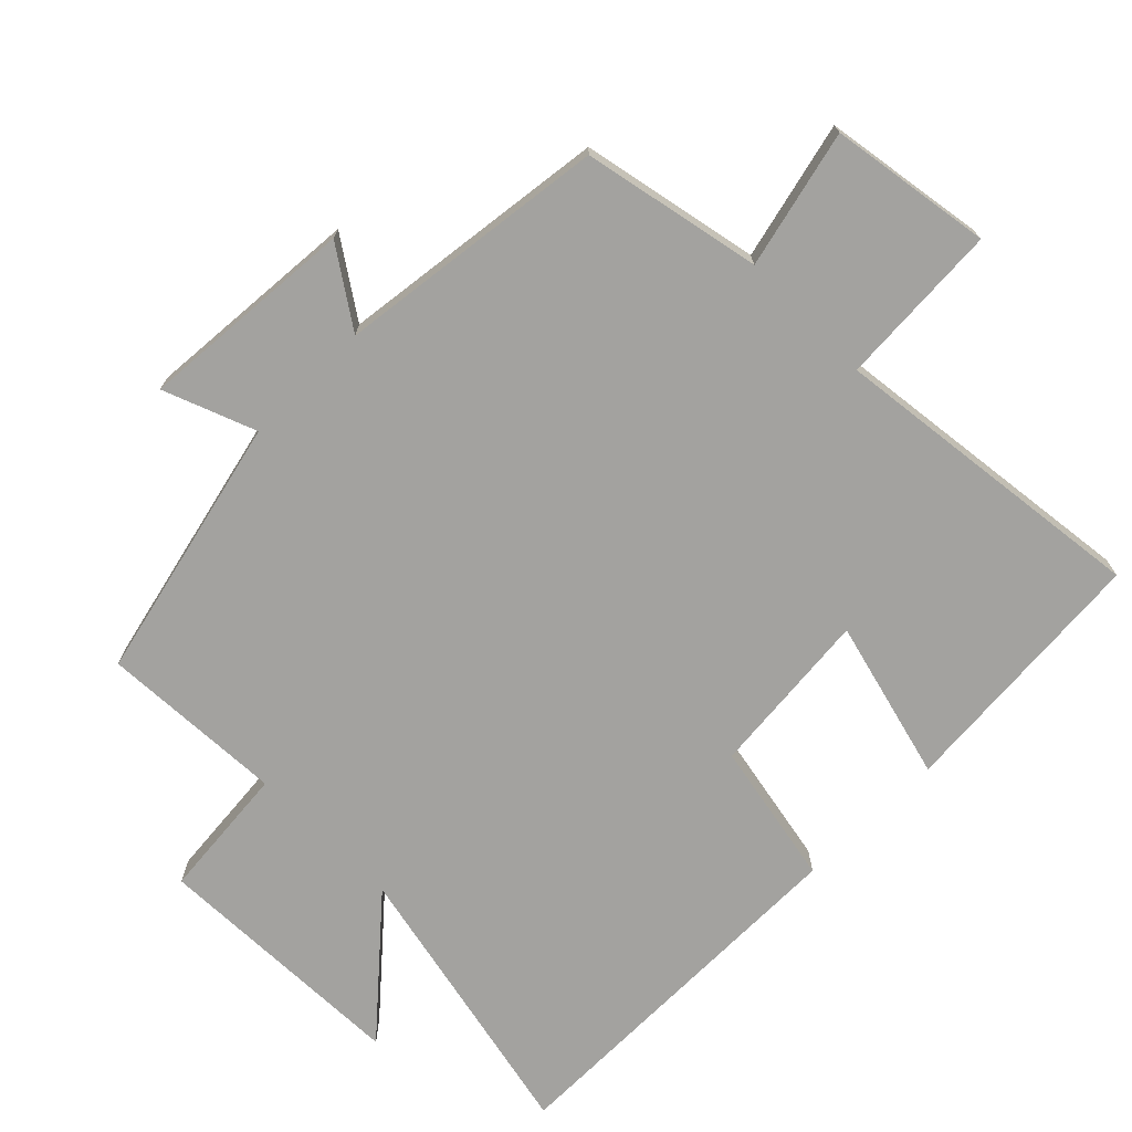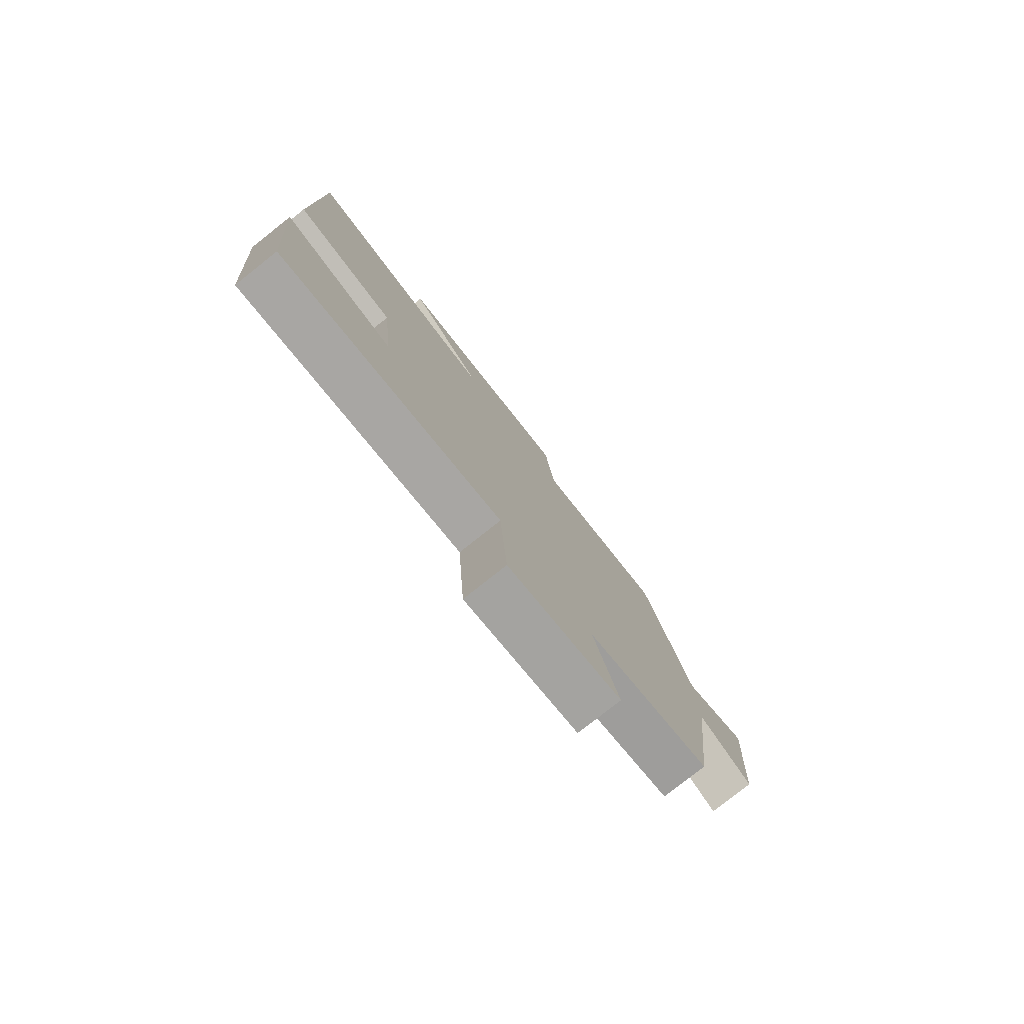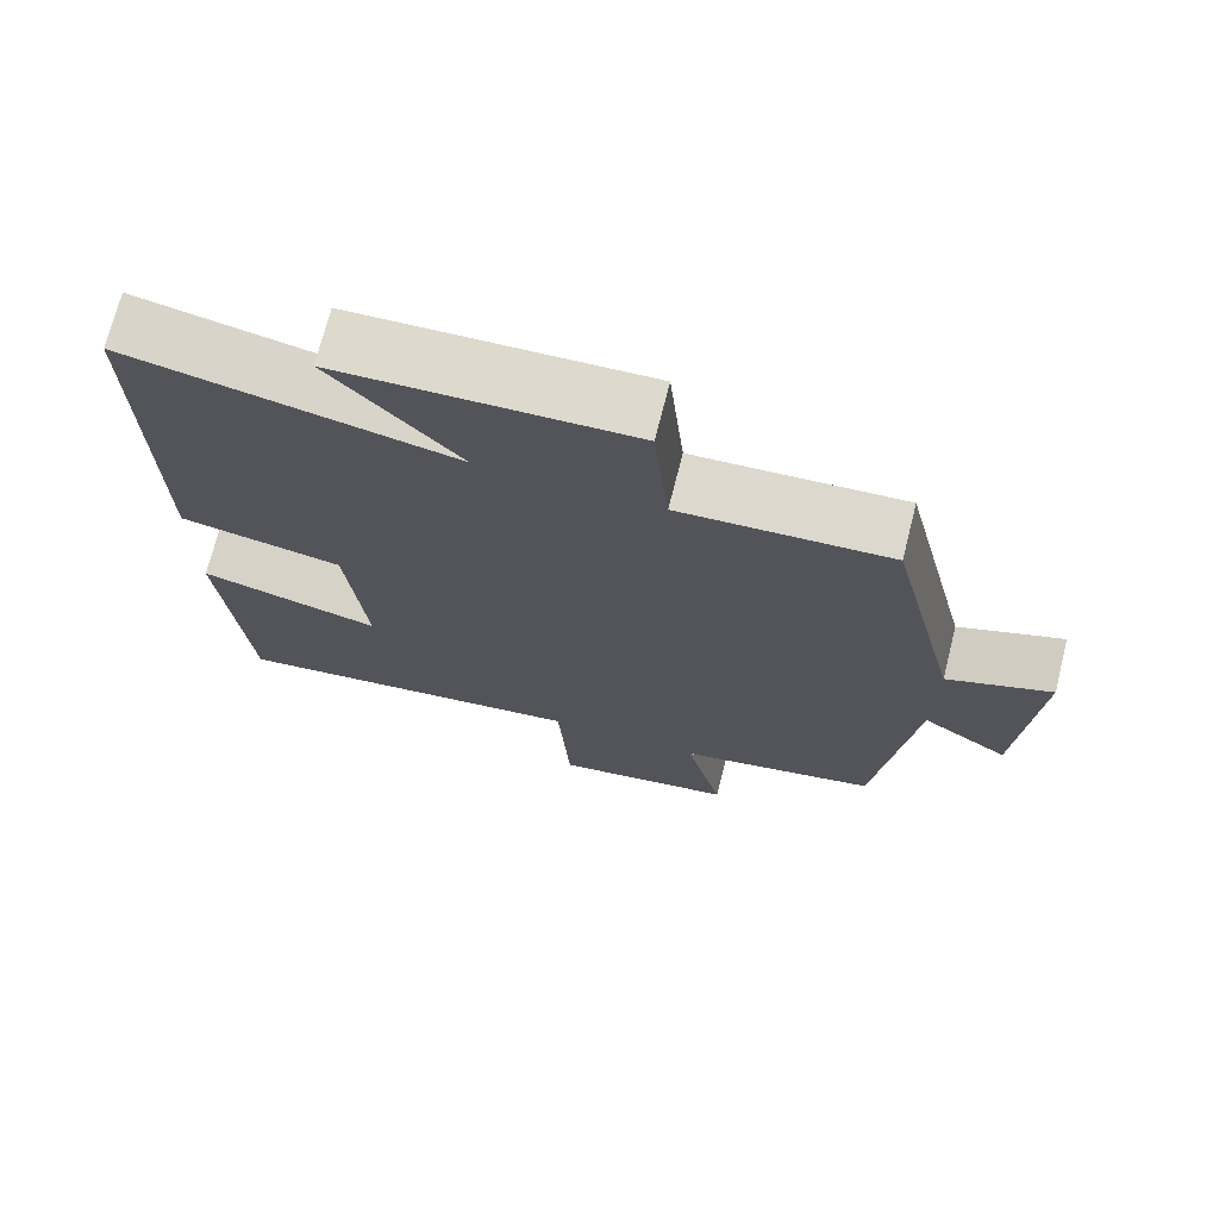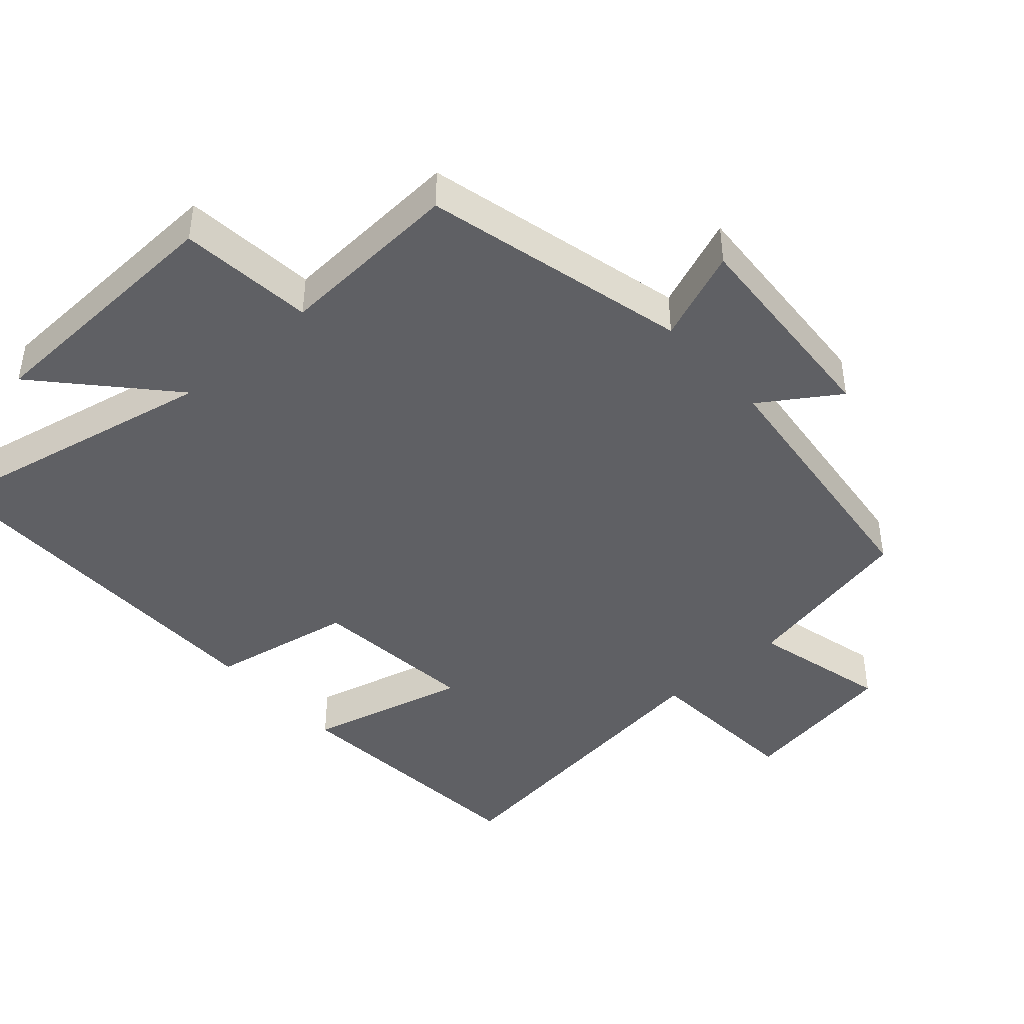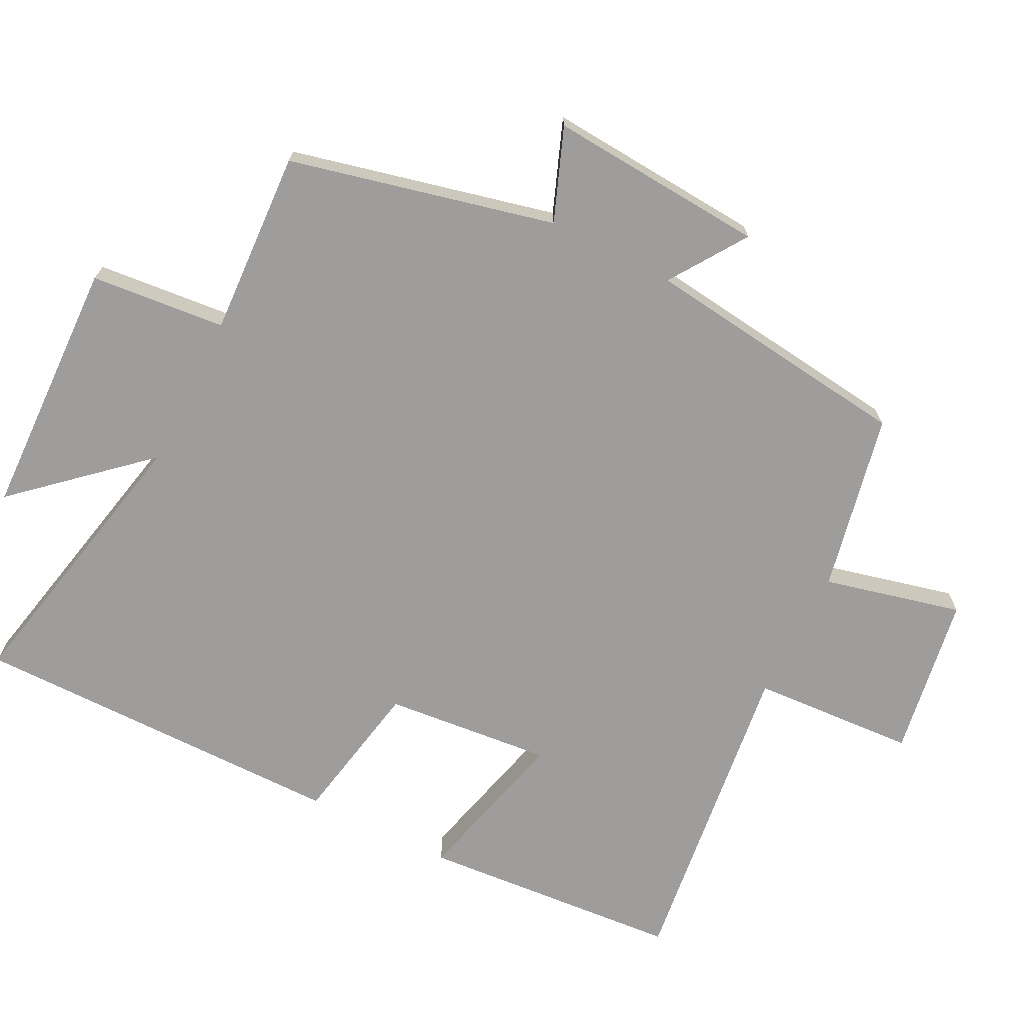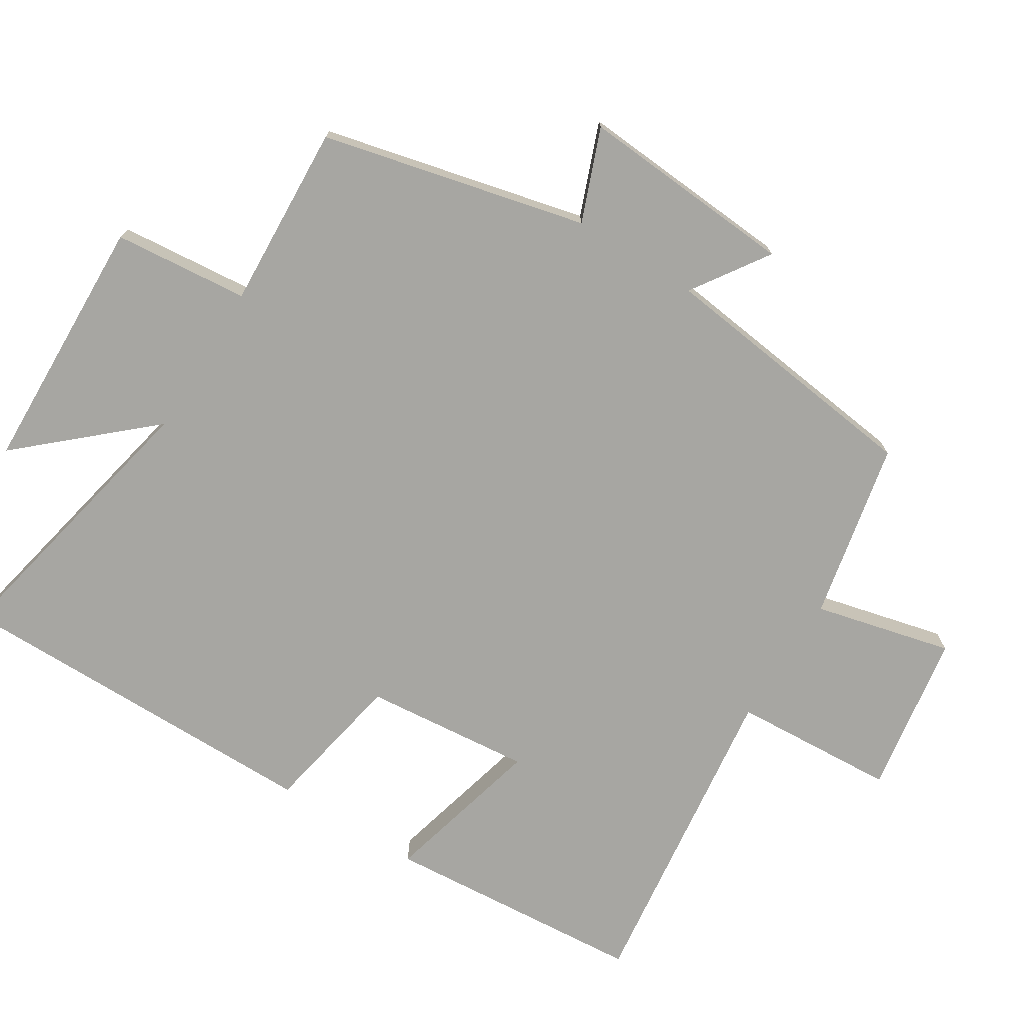
<metadata>
{"format":"obj","ext":"obj","renderer":"f3d","projection":"perspective","resolution":1024,"background":"white","views":[{"elev":-72.4,"azim":134.6,"up":"+Y"},{"elev":-79.6,"azim":-51.7,"up":"+Z"},{"elev":71.9,"azim":14.2,"up":"+Z"},{"elev":-43.4,"azim":41.8,"up":"+Y"},{"elev":-70.5,"azim":63.0,"up":"+Y"},{"elev":-74.0,"azim":57.8,"up":"+Y"}]}
</metadata>
<code>
v 0.453 0.07 -0.446
v 0.195 0.07 -0.5
v 0.244 0.07 -0.699
v 0.01 0.07 -0.737
v -0.005 0.07 -0.5
v -0.469 0.07 -0.559
v -0.5 0.07 -0.181
v -0.267 0.07 -0.24
v -0.291 0.07 0.002
v -0.5 0.07 0.041
v -0.504 0.07 0.586
v -0.089 0.07 0.5
v -0.252 0.07 0.681
v 0.122 0.07 0.695
v 0.141 0.07 0.5
v 0.408 0.07 0.515
v 0.5 0.07 0.133
v 0.633 0.07 0.185
v 0.611 0.07 -0.129
v 0.5 0.07 -0.055
v 0.453 0 -0.446
v 0.195 0 -0.5
v 0.244 0 -0.699
v 0.01 0 -0.737
v -0.005 0 -0.5
v -0.469 0 -0.559
v -0.5 0 -0.181
v -0.267 0 -0.24
v -0.291 0 0.002
v -0.5 0 0.041
v -0.504 0 0.586
v -0.089 0 0.5
v -0.252 0 0.681
v 0.122 0 0.695
v 0.141 0 0.5
v 0.408 0 0.515
v 0.5 0 0.133
v 0.633 0 0.185
v 0.611 0 -0.129
v 0.5 0 -0.055
f 17 18 19 20
f 15 16 17 20
f 15 20 1 2
f 12 13 14 15
f 12 15 2
f 9 10 11 12
f 8 9 12 2
f 5 6 7 8
f 5 8 2 3
f 3 4 5
f 40 39 38 37
f 40 37 36 35
f 22 21 40 35
f 35 34 33 32
f 22 35 32
f 32 31 30 29
f 22 32 29 28
f 28 27 26 25
f 23 22 28 25
f 25 24 23
f 1 21 22 2
f 2 22 23 3
f 3 23 24 4
f 4 24 25 5
f 5 25 26 6
f 6 26 27 7
f 7 27 28 8
f 8 28 29 9
f 9 29 30 10
f 10 30 31 11
f 11 31 32 12
f 12 32 33 13
f 13 33 34 14
f 14 34 35 15
f 15 35 36 16
f 16 36 37 17
f 17 37 38 18
f 18 38 39 19
f 19 39 40 20
f 20 40 21 1

</code>
